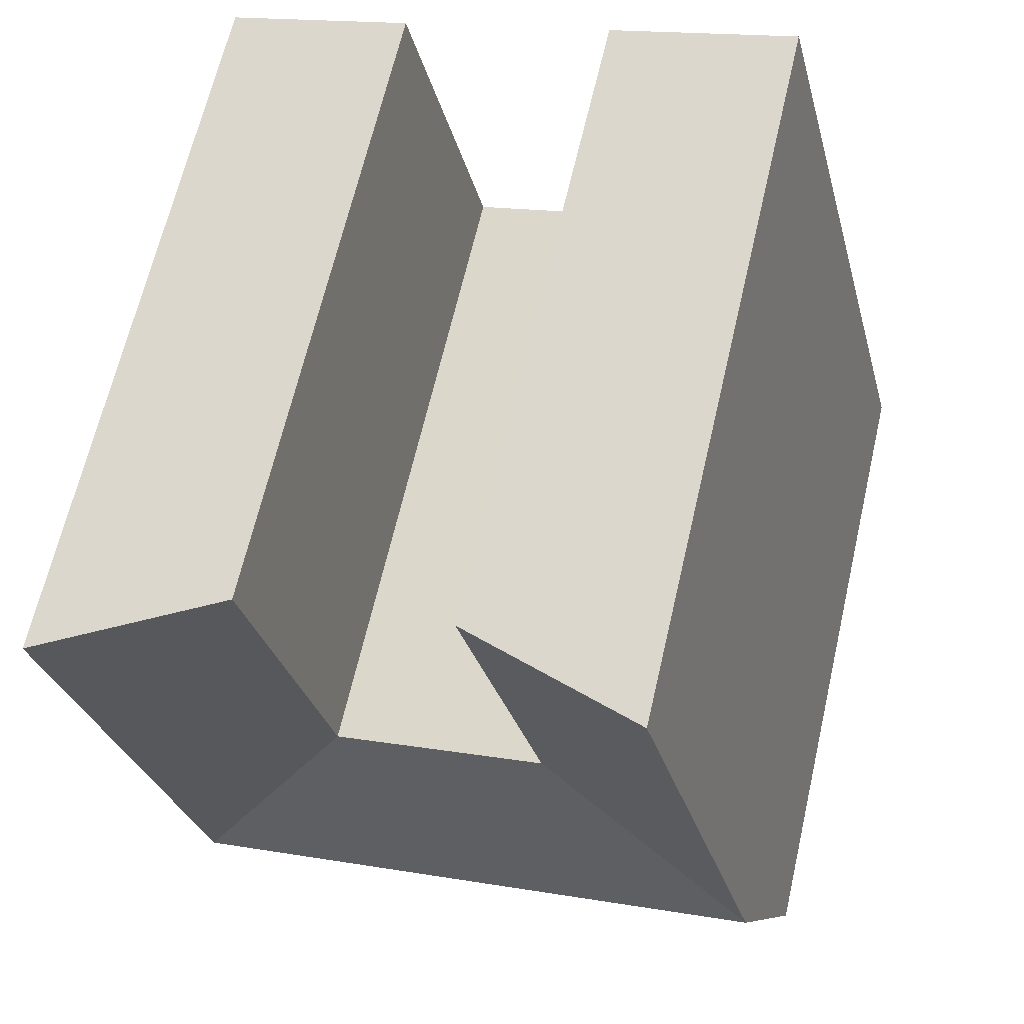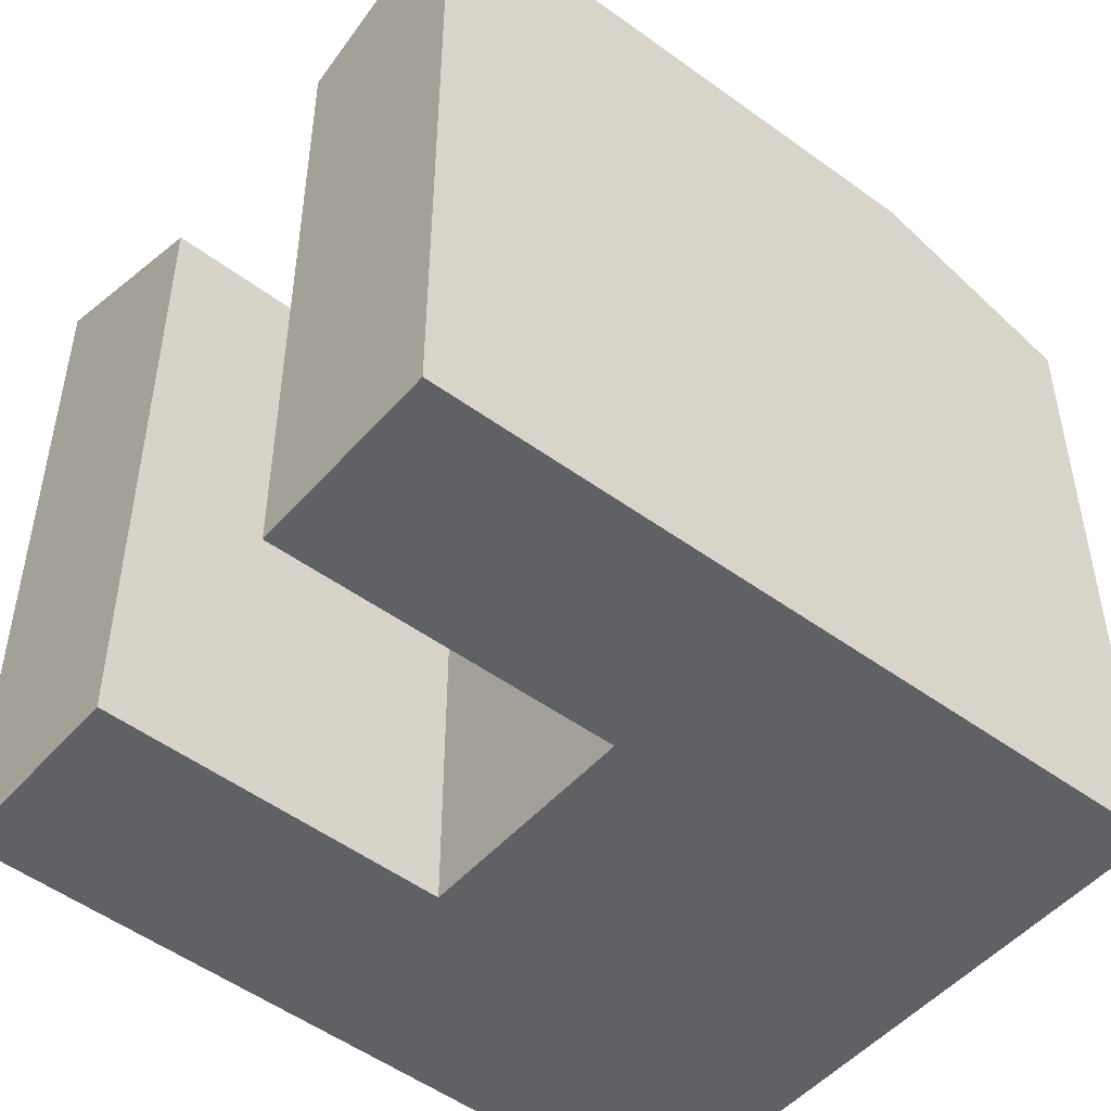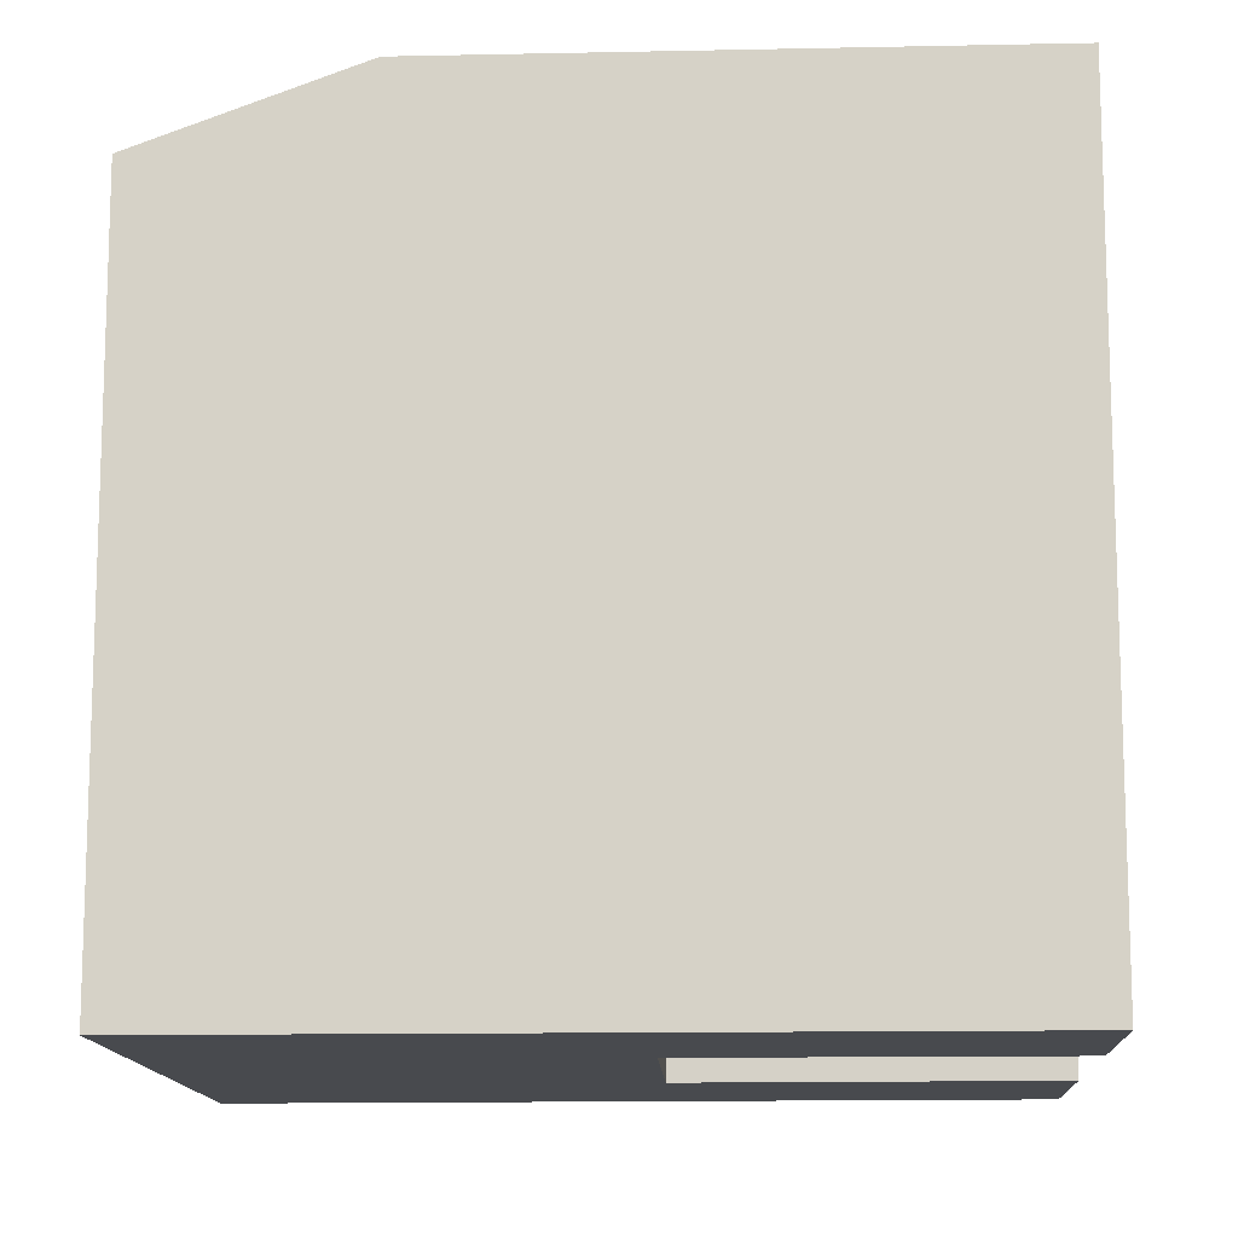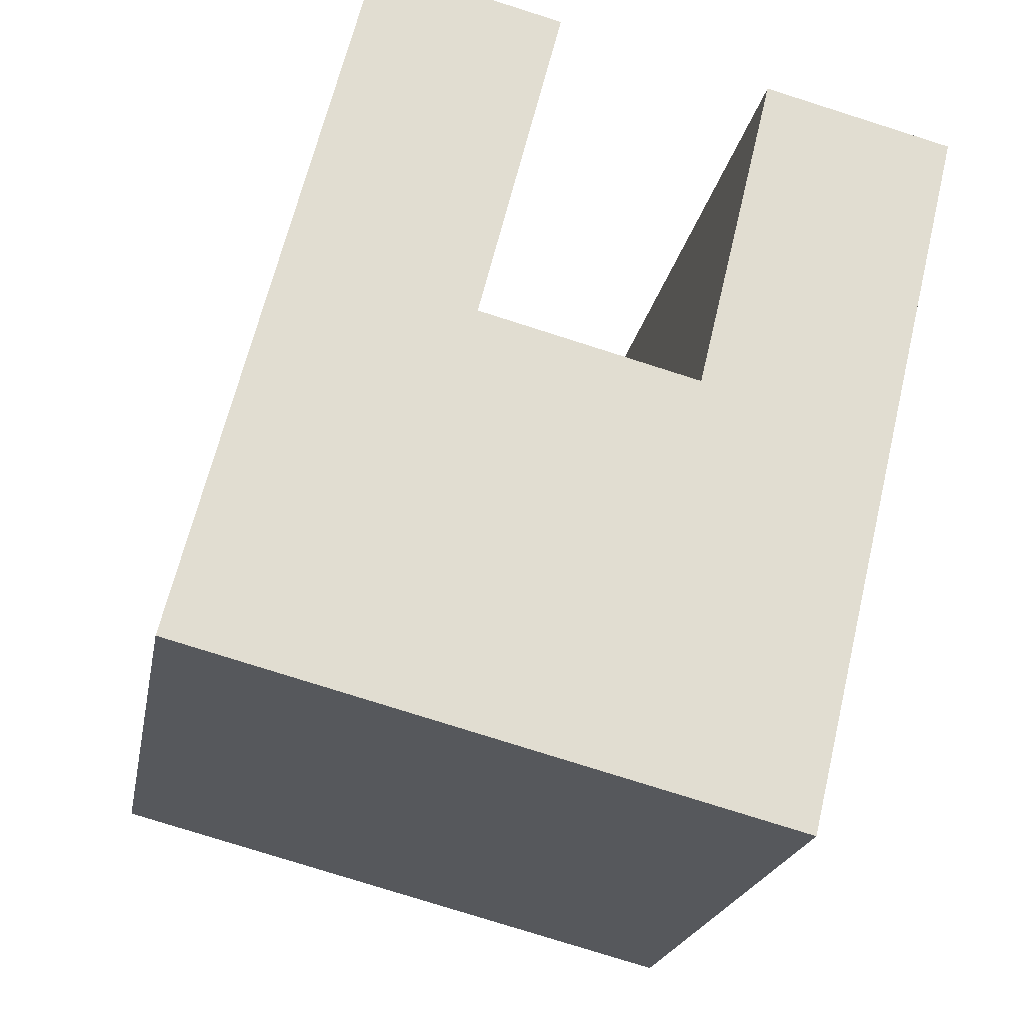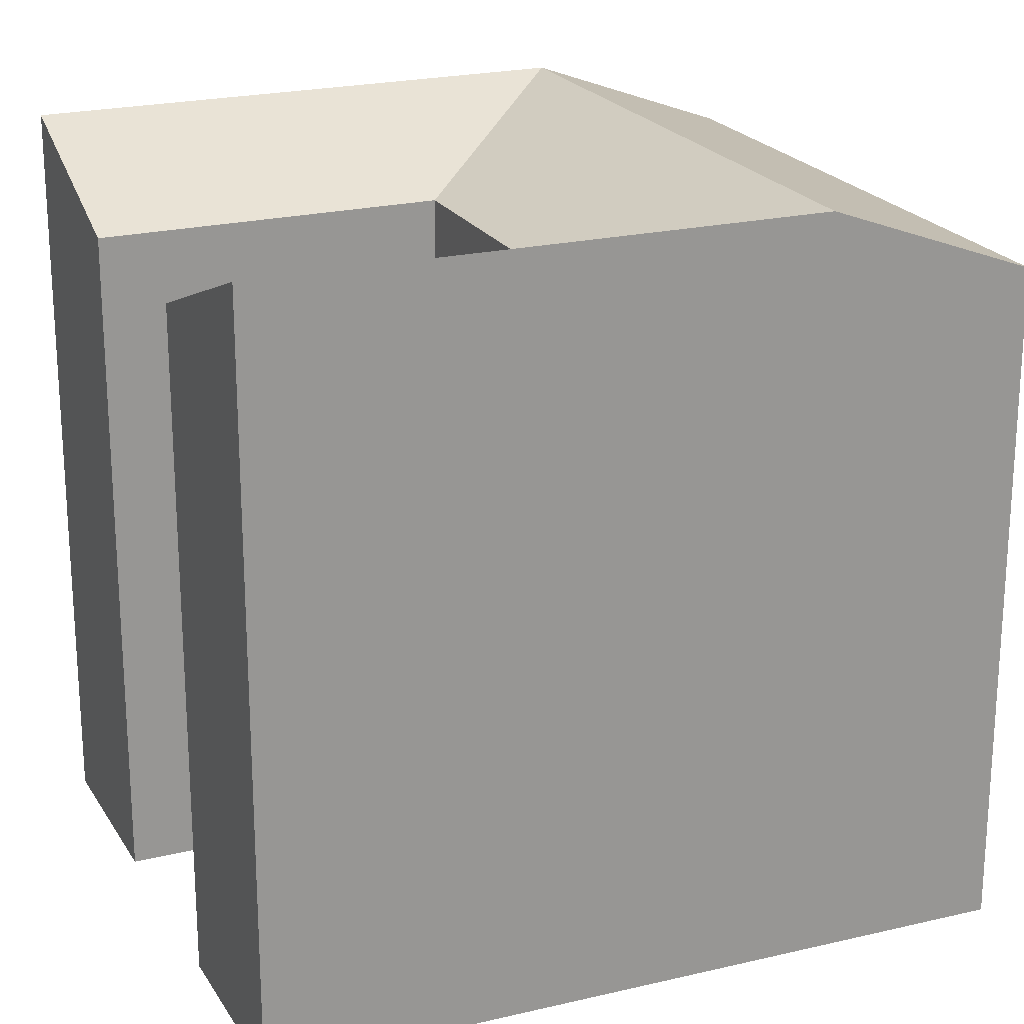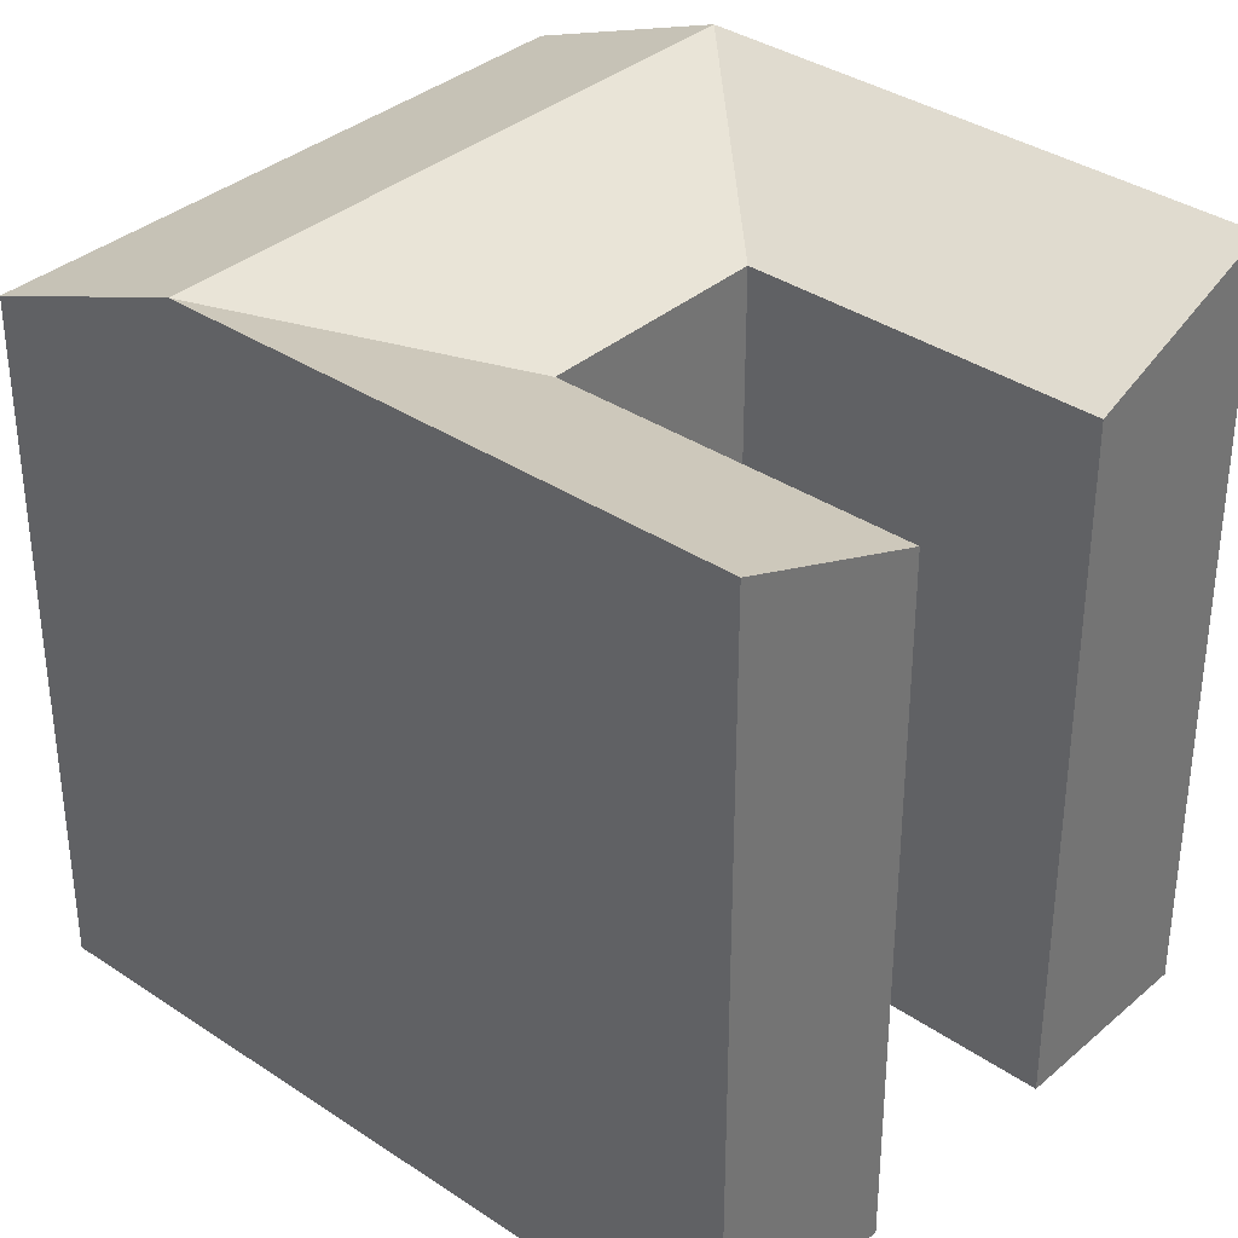
<metadata>
{"format":"obj","ext":"obj","renderer":"f3d","projection":"perspective","resolution":1024,"background":"white","views":[{"elev":65.4,"azim":-167.0,"up":"+Z"},{"elev":-50.3,"azim":64.8,"up":"+Y"},{"elev":-12.9,"azim":-73.0,"up":"+Y"},{"elev":-20.9,"azim":-10.1,"up":"+Z"},{"elev":21.9,"azim":80.9,"up":"+Y"},{"elev":35.2,"azim":-34.2,"up":"+Y"}]}
</metadata>
<code>
v  5.61 22.68 22.13
v  3.053 -7.378e-16 12.05
v  5.609 -1.355e-15 22.13
v  3.054 22.68 12.05
v  8.847 -6.455e-16 10.54
v  11.41 20.39 20.65
v  11.41 -1.264e-15 20.65
v  8.848 20.39 10.54
v  12.67 20.39 -3.298
v  18.46 2.942e-16 -4.804
v  12.67 2.019e-16 -3.297
v  18.47 20.39 -4.805
v  21.35 -4.463e-16 7.289
v  21.35 22.68 7.288
v  19.91 22.68 1.242
v  23.78 22.68 17.48
v  23.78 -1.07e-15 17.48
v  17.98 20.39 18.97
v  17.98 -1.161e-15 18.97
v  15.55 -5.386e-16 8.796
v  15.55 20.39 8.796
v  5.794 20.39 -1.508
v  5.794 9.231e-17 -1.508
v  0 0 0
v  0.0004356 20.39 -0.0006451
v  1.527 22.68 6.024
v  14.11 22.68 2.749
v  7.321 22.68 4.516
g defaultobject
f 1 2 3
f 2 1 4
f 5 6 7
f 6 5 8
f 7 1 3
f 1 7 6
f 9 10 11
f 10 9 12
f 12 13 10
f 13 12 14
f 14 12 15
f 13 16 17
f 16 13 14
f 17 18 19
f 18 17 16
f 18 20 19
f 20 18 21
f 22 11 23
f 11 22 9
f 20 8 5
f 8 20 21
f 4 24 2
f 24 4 25
f 25 4 26
f 25 23 24
f 23 25 22
f 15 9 27
f 9 15 12
f 15 21 14
f 15 27 21
f 21 16 14
f 16 21 18
f 27 22 28
f 22 27 9
f 21 28 8
f 28 21 27
f 25 28 22
f 28 25 26
f 28 26 8
f 26 4 8
f 6 4 1
f 4 6 8
f 13 11 10
f 11 13 20
f 17 20 13
f 20 17 19
f 23 20 5
f 20 23 11
f 24 5 2
f 5 24 23
f 2 7 3
f 7 2 5

</code>
